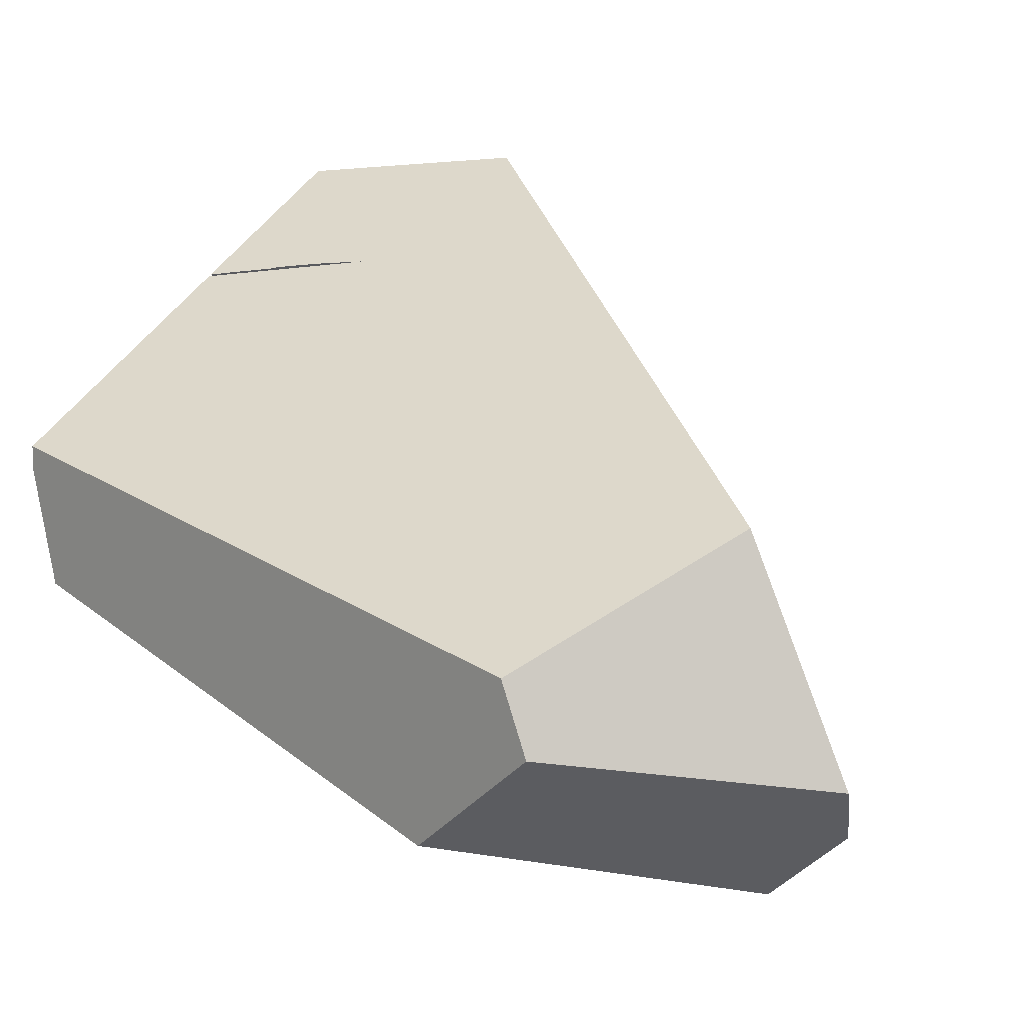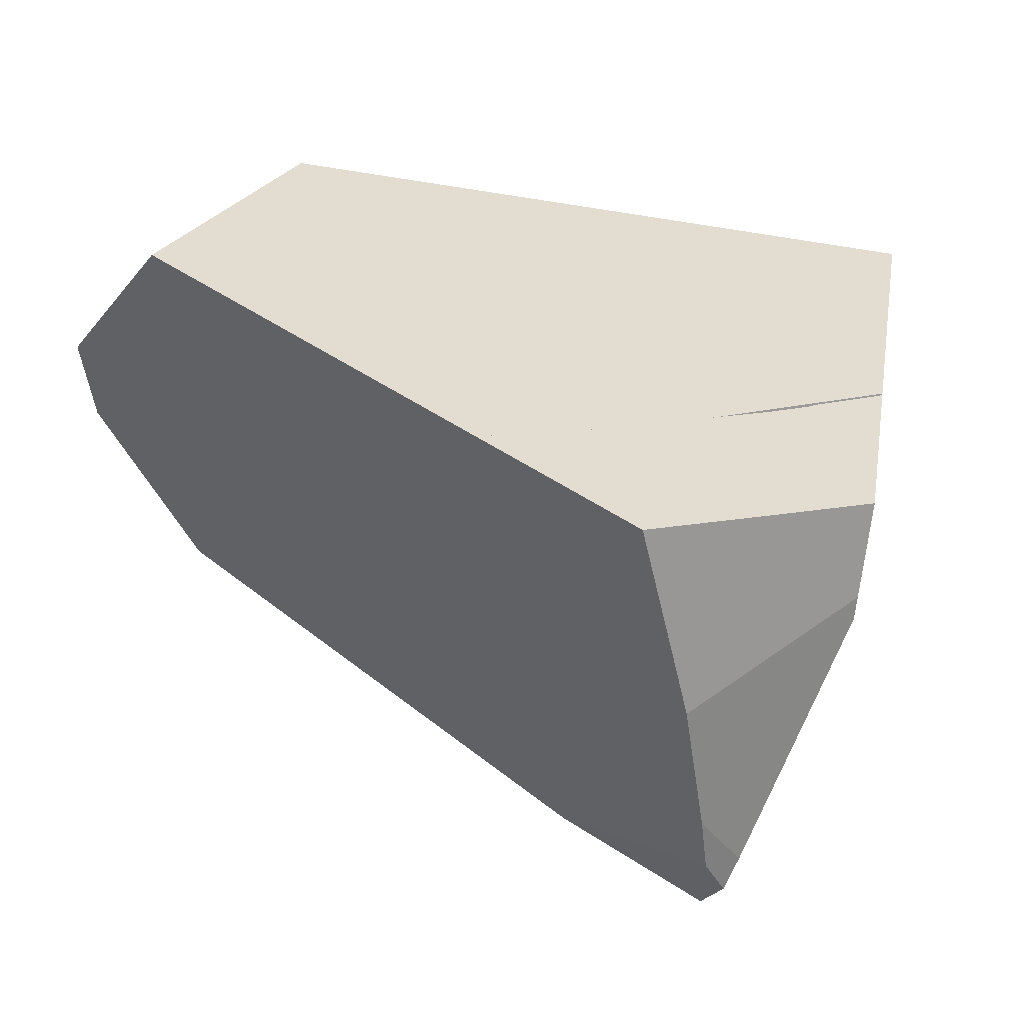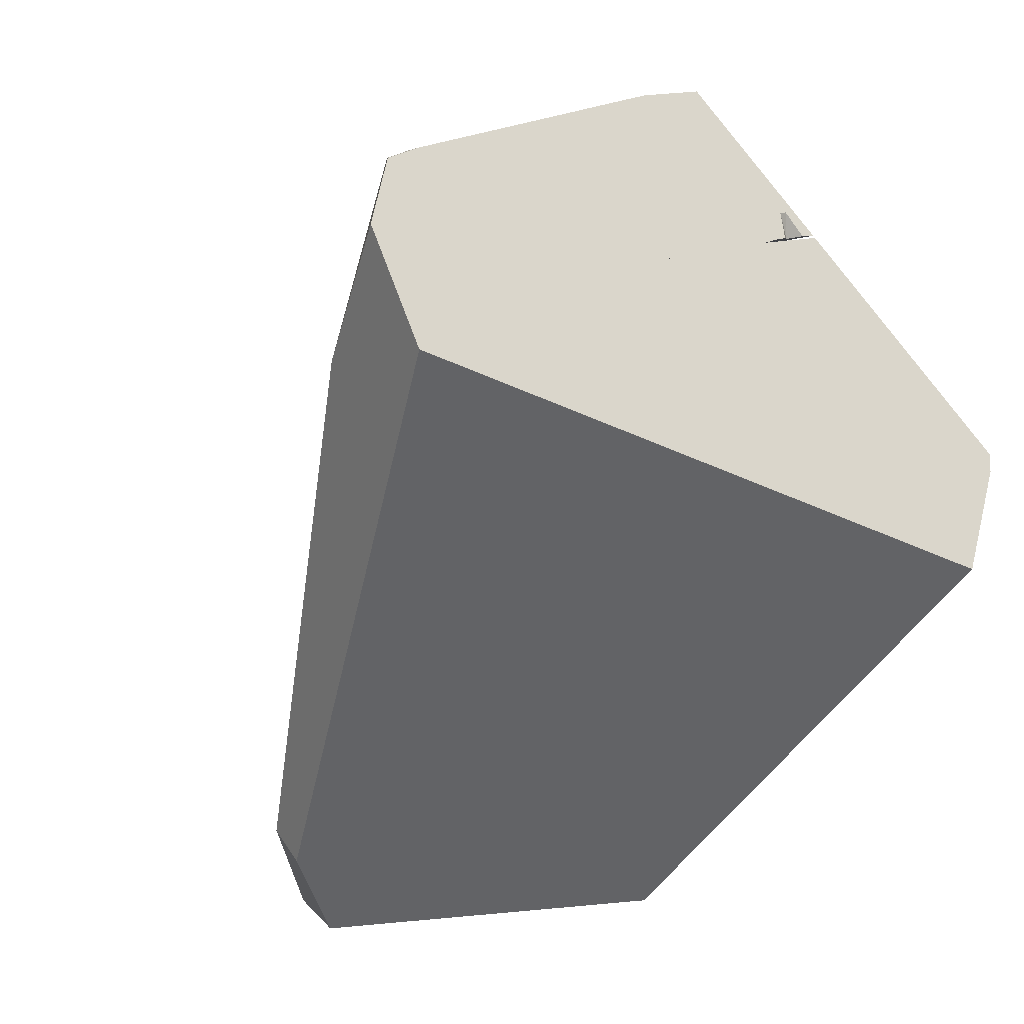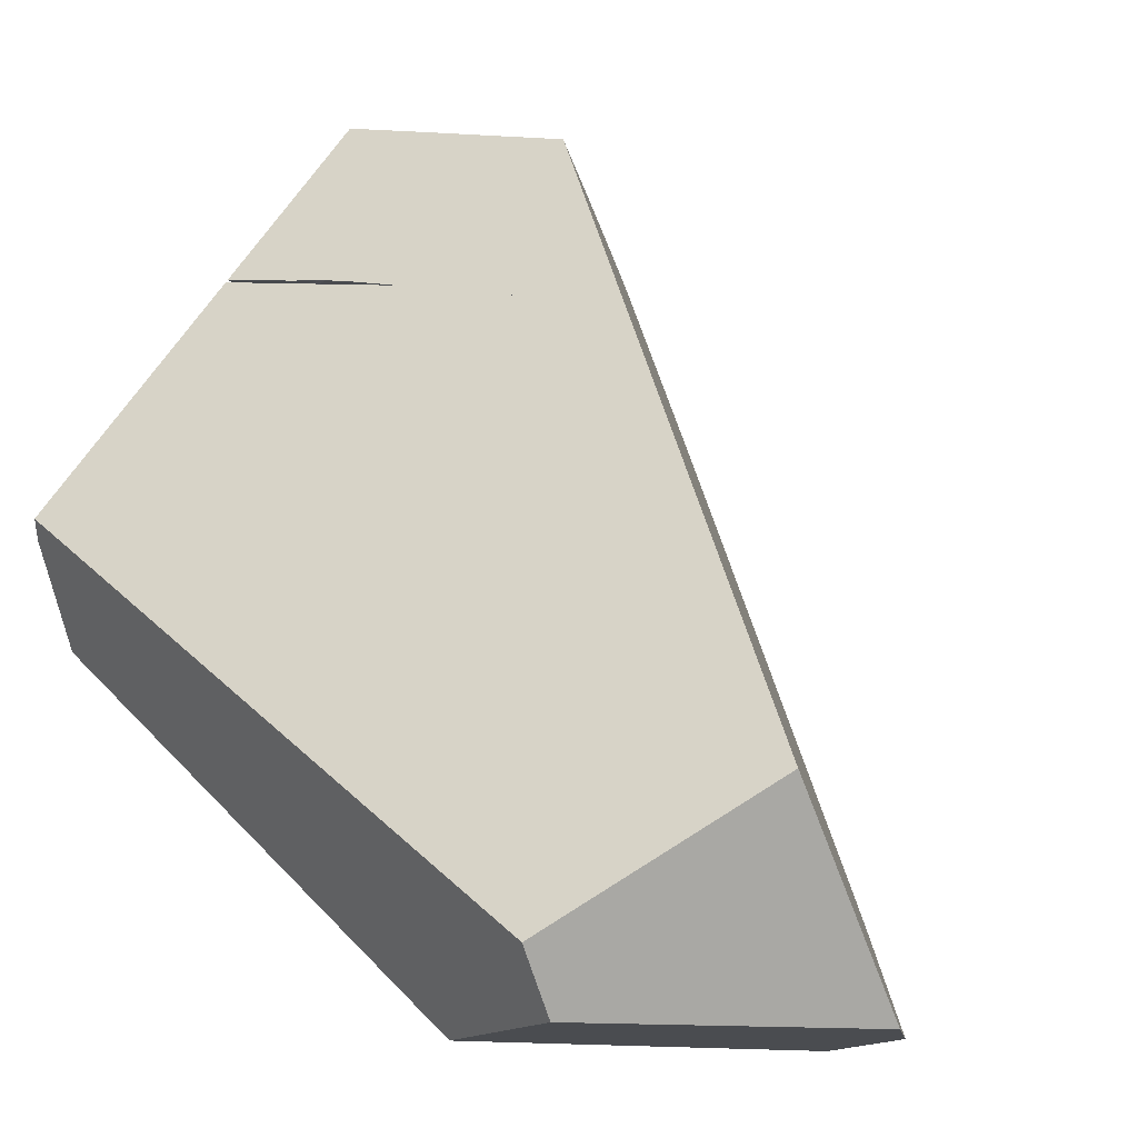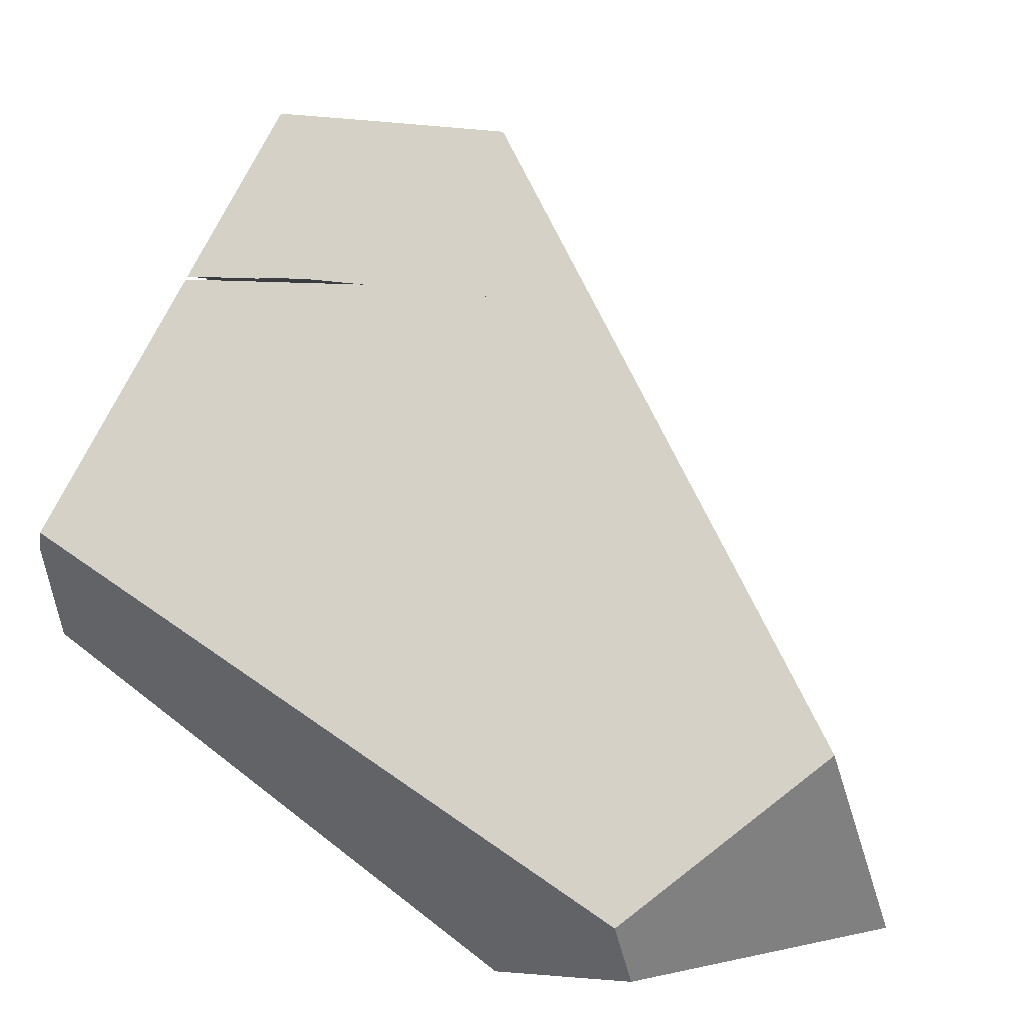
<metadata>
{"format":"obj","ext":"obj","renderer":"f3d","projection":"perspective","resolution":1024,"background":"white","views":[{"elev":-14.2,"azim":25.5,"up":"+Y"},{"elev":1.2,"azim":164.3,"up":"+Z"},{"elev":-13.5,"azim":-141.2,"up":"+Y"},{"elev":6.1,"azim":29.3,"up":"+Y"},{"elev":20.8,"azim":11.3,"up":"+Y"}]}
</metadata>
<code>
g  Instance
v 0.1053 -40.24 -3.106
v 0.02951 -40.15 -2.87
v 0.8402 -40.29 -3.239
v 0.8402 -40.29 -3.239
v 0.02951 -40.15 -2.87
v 0.8113 -39.99 -2.451
v 0.8113 -39.99 -2.451
v 0.02951 -40.15 -2.87
v 0.7391 -39.99 -2.442
v 0.3206 -40.55 -3.803
v 0.1053 -40.24 -3.106
v 0.3731 -40.58 -3.873
v 0.3731 -40.58 -3.873
v 0.1053 -40.24 -3.106
v 0.8402 -40.29 -3.239
v 0.345 -40.59 -3.883
v 0.3206 -40.55 -3.803
v 0.3731 -40.58 -3.873
v 0.8402 -40.29 -3.239
v 1.054 -40.52 -3.689
v 0.3731 -40.58 -3.873
v 0.3731 -40.58 -3.873
v 1.054 -40.52 -3.689
v 0.9469 -40.67 -3.989
v 0.9469 -40.67 -3.989
v 1.054 -40.52 -3.689
v 0.9584 -40.67 -3.986
v 0.9584 -40.67 -3.986
v 1.054 -40.52 -3.689
v 0.9642 -40.66 -3.98
v 0.345 -40.59 -3.883
v 0.3731 -40.58 -3.873
v 0.3928 -40.69 -4.048
v 0.3207 -39.97 -2.393
v 0.2931 -39.97 -2.389
v -0.03338 -40.09 -2.679
v -0.03338 -40.09 -2.679
v 0.2931 -39.97 -2.389
v -0.04782 -40.07 -2.633
v -0.04782 -40.07 -2.633
v 0.2931 -39.97 -2.389
v -0.04847 -40.04 -2.563
v 0.3207 -39.97 -2.393
v -0.03338 -40.09 -2.679
v 0.3958 -39.97 -2.403
v 0.3958 -39.97 -2.403
v -0.03338 -40.09 -2.679
v 0.7373 -40.36 -3.429
v 0.7373 -40.36 -3.429
v -0.03338 -40.09 -2.679
v 0.1563 -40.32 -3.273
v 0.006465 -40 -2.429
v -0.04985 -40.03 -2.526
v 0.2264 -39.97 -2.38
v 0.2264 -39.97 -2.38
v -0.04985 -40.03 -2.526
v 0.2931 -39.97 -2.389
v 0.2931 -39.97 -2.389
v -0.04985 -40.03 -2.526
v -0.04847 -40.04 -2.563
v 0.006465 -40 -2.429
v 0.05047 -39.97 -2.353
v 0.01454 -39.97 -2.348
v 0.05047 -39.97 -2.353
v 0.006465 -40 -2.429
v 0.2085 -39.97 -2.375
v 0.01454 -39.97 -2.348
v -0.0589 -39.97 -2.337
v 0.006465 -40 -2.429
v 0.006465 -40 -2.429
v -0.0589 -39.97 -2.337
v -0.05495 -39.99 -2.409
v 0.006465 -40 -2.429
v 0.2264 -39.97 -2.38
v 0.2085 -39.97 -2.375
v 0.1563 -40.32 -3.273
v 0.3024 -40.54 -3.749
v 0.7373 -40.36 -3.429
v 0.7373 -40.36 -3.429
v 1.043 -40.55 -3.731
v 1.143 -40.42 -3.433
v 0.7373 -40.36 -3.429
v 1.143 -40.42 -3.433
v 1.254 -40.3 -3.119
v 0.7373 -40.36 -3.429
v 1.254 -40.3 -3.119
v 1.043 -40.02 -2.467
v 1.043 -40.02 -2.467
v 1.254 -40.3 -3.119
v 1.485 -40.08 -2.494
v 1.043 -40.02 -2.467
v 0.3958 -39.97 -2.403
v 0.7373 -40.36 -3.429
v -0.0101 -39.91 -2.494
v 0.006465 -40 -2.429
v -0.01163 -39.9 -2.458
v -0.04985 -40.03 -2.526
v 0.006465 -40 -2.429
v -0.0101 -39.91 -2.494
v -0.05495 -39.99 -2.409
v -0.01163 -39.9 -2.458
v 0.006465 -40 -2.429
v -0.06311 -39.98 -2.331
v 0.08365 -39.98 -2.352
v -0.04953 -40.07 -2.623
v 0.08365 -39.98 -2.352
v 0.7391 -39.99 -2.442
v -0.04953 -40.07 -2.623
v -0.04953 -40.07 -2.623
v 0.7391 -39.99 -2.442
v -0.04917 -40.08 -2.631
v -0.04917 -40.08 -2.631
v 0.7391 -39.99 -2.442
v 0.02951 -40.15 -2.87
v 0.8402 -40.29 -3.239
v 1.203 -40.32 -3.238
v 1.054 -40.52 -3.689
v 0.9469 -40.67 -3.989
v 0.4216 -40.74 -4.148
v 0.3731 -40.58 -3.873
v 0.3731 -40.58 -3.873
v 0.4216 -40.74 -4.148
v 0.3928 -40.69 -4.048
v 0.8402 -40.29 -3.239
v 0.8113 -39.99 -2.451
v 1.416 -40.13 -2.667
v 1.416 -40.13 -2.667
v 0.8113 -39.99 -2.451
v 1.48 -40.07 -2.498
v 1.416 -40.13 -2.667
v 1.203 -40.32 -3.238
v 0.8402 -40.29 -3.239
v 0.2199 -39.59 -3.147
v 0.2205 -39.55 -3.067
v 0.4997 -39.99 -4.053
v 0.4997 -39.99 -4.053
v 0.2205 -39.55 -3.067
v 0.6727 -39.92 -3.909
v 0.6727 -39.92 -3.909
v 0.2205 -39.55 -3.067
v 0.8059 -39.71 -3.482
v 0.5354 -40.06 -4.175
v 0.4997 -39.99 -4.053
v 0.6244 -40.01 -4.079
v 0.6244 -40.01 -4.079
v 0.4997 -39.99 -4.053
v 0.6727 -39.92 -3.909
v 0.9786 -40.69 -3.971
v 1.043 -40.55 -3.731
v 0.4144 -40.77 -4.14
v 0.4144 -40.77 -4.14
v 1.043 -40.55 -3.731
v 0.3024 -40.54 -3.749
v 0.3024 -40.54 -3.749
v 1.043 -40.55 -3.731
v 0.7373 -40.36 -3.429
v 0.5288 -39.44 -2.765
v 1.05 -39.48 -2.82
v 0.8549 -39.66 -3.349
v 0.5288 -39.44 -2.765
v 0.8549 -39.66 -3.349
v 0.2102 -39.43 -2.731
v 0.2102 -39.43 -2.731
v 0.8549 -39.66 -3.349
v 0.2205 -39.55 -3.067
v 0.2205 -39.55 -3.067
v 0.8549 -39.66 -3.349
v 0.8059 -39.71 -3.482
v 2.468 -41.44 -1.758
v 1.756 -41.97 -1.31
v 2.672 -42.3 -2.093
v 2.672 -42.3 -2.093
v 1.756 -41.97 -1.31
v 1.804 -42.23 -1.401
v -0.4677 -40.8 -1.74
v -0.06311 -39.98 -2.331
v -0.4908 -40.88 -1.784
v -0.4908 -40.88 -1.784
v -0.06311 -39.98 -2.331
v -0.04917 -40.08 -2.631
v -0.04953 -40.07 -2.623
v -0.04917 -40.08 -2.631
v -0.06311 -39.98 -2.331
v -0.04782 -40.07 -2.633
v -0.04847 -40.04 -2.563
v 0.2199 -39.59 -3.147
v 0.2199 -39.59 -3.147
v -0.04847 -40.04 -2.563
v 0.2205 -39.55 -3.067
v 0.2205 -39.55 -3.067
v -0.04847 -40.04 -2.563
v 0.2102 -39.43 -2.731
v -0.05495 -39.99 -2.409
v -0.0589 -39.97 -2.337
v -0.01163 -39.9 -2.458
v -0.0589 -39.97 -2.337
v 0.2102 -39.43 -2.731
v -0.01163 -39.9 -2.458
v -0.01163 -39.9 -2.458
v 0.2102 -39.43 -2.731
v -0.0101 -39.91 -2.494
v 0.2102 -39.43 -2.731
v -0.04847 -40.04 -2.563
v -0.0101 -39.91 -2.494
v -0.0101 -39.91 -2.494
v -0.04847 -40.04 -2.563
v -0.04985 -40.03 -2.526
v 0.3207 -39.97 -2.393
v 0.3958 -39.97 -2.403
v 0.2931 -39.97 -2.389
v 0.2085 -39.97 -2.375
v 0.2264 -39.97 -2.38
v 0.05047 -39.97 -2.353
v 0.05047 -39.97 -2.353
v 0.2264 -39.97 -2.38
v 0.01454 -39.97 -2.348
v -0.0589 -39.97 -2.337
v 0.01454 -39.97 -2.348
v 0.2102 -39.43 -2.731
v 0.01454 -39.97 -2.348
v 0.2264 -39.97 -2.38
v 0.2102 -39.43 -2.731
v 0.2264 -39.97 -2.38
v 0.2931 -39.97 -2.389
v 0.2102 -39.43 -2.731
v 0.2931 -39.97 -2.389
v 0.3958 -39.97 -2.403
v 0.2102 -39.43 -2.731
v 0.3958 -39.97 -2.403
v 1.043 -40.02 -2.467
v 0.2102 -39.43 -2.731
v 0.2102 -39.43 -2.731
v 1.043 -40.02 -2.467
v 0.5288 -39.44 -2.765
v 0.5288 -39.44 -2.765
v 1.043 -40.02 -2.467
v 1.05 -39.48 -2.82
v 1.05 -39.48 -2.82
v 1.043 -40.02 -2.467
v 1.485 -40.08 -2.494
v 1.48 -40.07 -2.498
v 0.8113 -39.99 -2.451
v 2.468 -41.44 -1.758
v 2.468 -41.44 -1.758
v 0.8113 -39.99 -2.451
v 1.756 -41.97 -1.31
v 1.756 -41.97 -1.31
v 0.8113 -39.99 -2.451
v -0.4677 -40.8 -1.74
v -0.4677 -40.8 -1.74
v 0.8113 -39.99 -2.451
v -0.06311 -39.98 -2.331
v -0.06311 -39.98 -2.331
v 0.8113 -39.99 -2.451
v 0.08365 -39.98 -2.352
v 0.08365 -39.98 -2.352
v 0.8113 -39.99 -2.451
v 0.7391 -39.99 -2.442
v 1.485 -40.08 -2.494
v 1.254 -40.3 -3.119
v 1.05 -39.48 -2.82
v 1.254 -40.3 -3.119
v 1.143 -40.42 -3.433
v 1.05 -39.48 -2.82
v 1.05 -39.48 -2.82
v 1.143 -40.42 -3.433
v 0.8549 -39.66 -3.349
v 0.8549 -39.66 -3.349
v 1.143 -40.42 -3.433
v 0.8059 -39.71 -3.482
v 0.8059 -39.71 -3.482
v 1.143 -40.42 -3.433
v 0.6727 -39.92 -3.909
v 0.6727 -39.92 -3.909
v 1.143 -40.42 -3.433
v 0.6244 -40.01 -4.079
v 0.9705 -40.68 -3.978
v 0.6244 -40.01 -4.079
v 0.9786 -40.69 -3.971
v 0.9786 -40.69 -3.971
v 0.6244 -40.01 -4.079
v 1.043 -40.55 -3.731
v 0.6244 -40.01 -4.079
v 1.143 -40.42 -3.433
v 1.043 -40.55 -3.731
v 2.163 -42.19 -2.976
v 0.9705 -40.68 -3.978
v 2.574 -42.41 -2.374
v 2.574 -42.41 -2.374
v 0.9705 -40.68 -3.978
v 2.672 -42.3 -2.093
v 2.672 -42.3 -2.093
v 0.9705 -40.68 -3.978
v 2.468 -41.44 -1.758
v 2.468 -41.44 -1.758
v 0.9705 -40.68 -3.978
v 1.48 -40.07 -2.498
v 1.48 -40.07 -2.498
v 0.9705 -40.68 -3.978
v 1.416 -40.13 -2.667
v 1.416 -40.13 -2.667
v 0.9705 -40.68 -3.978
v 1.203 -40.32 -3.238
v 1.203 -40.32 -3.238
v 0.9705 -40.68 -3.978
v 1.054 -40.52 -3.689
v 1.054 -40.52 -3.689
v 0.9705 -40.68 -3.978
v 0.9642 -40.66 -3.98
v -0.4908 -40.88 -1.784
v -0.4882 -41.3 -1.958
v -0.4677 -40.8 -1.74
v -0.4677 -40.8 -1.74
v -0.4882 -41.3 -1.958
v 1.756 -41.97 -1.31
v 1.756 -41.97 -1.31
v -0.4882 -41.3 -1.958
v 1.804 -42.23 -1.401
v 1.804 -42.23 -1.401
v -0.4882 -41.3 -1.958
v 1.24 -42.44 -1.723
v 0.4144 -40.77 -4.14
v 0.3024 -40.54 -3.749
v 0.5289 -40.33 -4.266
v 0.3024 -40.54 -3.749
v 0.1563 -40.32 -3.273
v 0.5289 -40.33 -4.266
v 0.1563 -40.32 -3.273
v -0.03338 -40.09 -2.679
v 0.5289 -40.33 -4.266
v 0.5289 -40.33 -4.266
v -0.03338 -40.09 -2.679
v 0.5354 -40.06 -4.175
v 0.5354 -40.06 -4.175
v -0.03338 -40.09 -2.679
v 0.4997 -39.99 -4.053
v 0.4997 -39.99 -4.053
v -0.03338 -40.09 -2.679
v 0.2199 -39.59 -3.147
v 0.2199 -39.59 -3.147
v -0.03338 -40.09 -2.679
v -0.04782 -40.07 -2.633
v 0.1053 -40.24 -3.106
v 0.3206 -40.55 -3.803
v 0.02951 -40.15 -2.87
v 0.02951 -40.15 -2.87
v 0.3206 -40.55 -3.803
v -0.04917 -40.08 -2.631
v -0.04917 -40.08 -2.631
v 0.3206 -40.55 -3.803
v -0.4908 -40.88 -1.784
v -0.4908 -40.88 -1.784
v 0.3206 -40.55 -3.803
v -0.4882 -41.3 -1.958
v -0.4882 -41.3 -1.958
v 0.3206 -40.55 -3.803
v 0.413 -40.78 -4.138
v 0.413 -40.78 -4.138
v 0.3206 -40.55 -3.803
v 0.4216 -40.74 -4.148
v 0.4216 -40.74 -4.148
v 0.3206 -40.55 -3.803
v 0.3928 -40.69 -4.048
v 0.3928 -40.69 -4.048
v 0.3206 -40.55 -3.803
v 0.345 -40.59 -3.883
v 0.9584 -40.67 -3.986
v 0.9642 -40.66 -3.98
v 0.9705 -40.68 -3.978
v 0.5289 -40.33 -4.266
v 0.5354 -40.06 -4.175
v 0.9705 -40.68 -3.978
v 0.9705 -40.68 -3.978
v 0.5354 -40.06 -4.175
v 0.6244 -40.01 -4.079
v 0.5289 -40.33 -4.266
v 0.9705 -40.68 -3.978
v 0.4144 -40.77 -4.14
v 0.4144 -40.77 -4.14
v 0.9705 -40.68 -3.978
v 0.9786 -40.69 -3.971
v 0.4216 -40.74 -4.148
v 0.9469 -40.67 -3.989
v 0.413 -40.78 -4.138
v 0.413 -40.78 -4.138
v 0.9469 -40.67 -3.989
v 2.059 -42.32 -2.964
v 2.059 -42.32 -2.964
v 0.9469 -40.67 -3.989
v 2.163 -42.19 -2.976
v 2.163 -42.19 -2.976
v 0.9469 -40.67 -3.989
v 0.9705 -40.68 -3.978
v 0.9705 -40.68 -3.978
v 0.9469 -40.67 -3.989
v 0.9584 -40.67 -3.986
v 2.163 -42.19 -2.976
v 2.574 -42.41 -2.374
v 2.059 -42.32 -2.964
v 2.059 -42.32 -2.964
v 2.574 -42.41 -2.374
v 2.186 -42.56 -2.621
v 2.059 -42.32 -2.964
v 2.186 -42.56 -2.621
v 0.413 -40.78 -4.138
v 0.413 -40.78 -4.138
v 2.186 -42.56 -2.621
v -0.4882 -41.3 -1.958
v -0.4882 -41.3 -1.958
v 2.186 -42.56 -2.621
v 1.24 -42.44 -1.723
v 2.186 -42.56 -2.621
v 2.574 -42.41 -2.374
v 1.24 -42.44 -1.723
v 1.24 -42.44 -1.723
v 2.574 -42.41 -2.374
v 1.804 -42.23 -1.401
v 1.804 -42.23 -1.401
v 2.574 -42.41 -2.374
v 2.672 -42.3 -2.093
f 1 2 3
f 4 5 6
f 7 8 9
f 10 11 12
f 13 14 15
f 16 17 18
f 19 20 21
f 22 23 24
f 25 26 27
f 28 29 30
f 31 32 33
f 34 35 36
f 37 38 39
f 40 41 42
f 43 44 45
f 46 47 48
f 49 50 51
f 52 53 54
f 55 56 57
f 58 59 60
f 61 62 63
f 64 65 66
f 67 68 69
f 70 71 72
f 73 74 75
f 76 77 78
f 79 80 81
f 82 83 84
f 85 86 87
f 88 89 90
f 91 92 93
f 94 95 96
f 97 98 99
f 100 101 102
f 103 104 105
f 106 107 108
f 109 110 111
f 112 113 114
f 115 116 117
f 118 119 120
f 121 122 123
f 124 125 126
f 127 128 129
f 130 131 132
f 133 134 135
f 136 137 138
f 139 140 141
f 142 143 144
f 145 146 147
f 148 149 150
f 151 152 153
f 154 155 156
f 157 158 159
f 160 161 162
f 163 164 165
f 166 167 168
f 169 170 171
f 172 173 174
f 175 176 177
f 178 179 180
f 181 182 183
f 184 185 186
f 187 188 189
f 190 191 192
f 193 194 195
f 196 197 198
f 199 200 201
f 202 203 204
f 205 206 207
f 208 209 210
f 211 212 213
f 214 215 216
f 217 218 219
f 220 221 222
f 223 224 225
f 226 227 228
f 229 230 231
f 232 233 234
f 235 236 237
f 238 239 240
f 241 242 243
f 244 245 246
f 247 248 249
f 250 251 252
f 253 254 255
f 256 257 258
f 259 260 261
f 262 263 264
f 265 266 267
f 268 269 270
f 271 272 273
f 274 275 276
f 277 278 279
f 280 281 282
f 283 284 285
f 286 287 288
f 289 290 291
f 292 293 294
f 295 296 297
f 298 299 300
f 301 302 303
f 304 305 306
f 307 308 309
f 310 311 312
f 313 314 315
f 316 317 318
f 319 320 321
f 322 323 324
f 325 326 327
f 328 329 330
f 331 332 333
f 334 335 336
f 337 338 339
f 340 341 342
f 343 344 345
f 346 347 348
f 349 350 351
f 352 353 354
f 355 356 357
f 358 359 360
f 361 362 363
f 364 365 366
f 367 368 369
f 370 371 372
f 373 374 375
f 376 377 378
f 379 380 381
f 382 383 384
f 385 386 387
f 388 389 390
f 391 392 393
f 394 395 396
f 397 398 399
f 400 401 402
f 403 404 405
f 406 407 408
f 409 410 411
f 412 413 414
f 415 416 417
f 418 419 420

</code>
